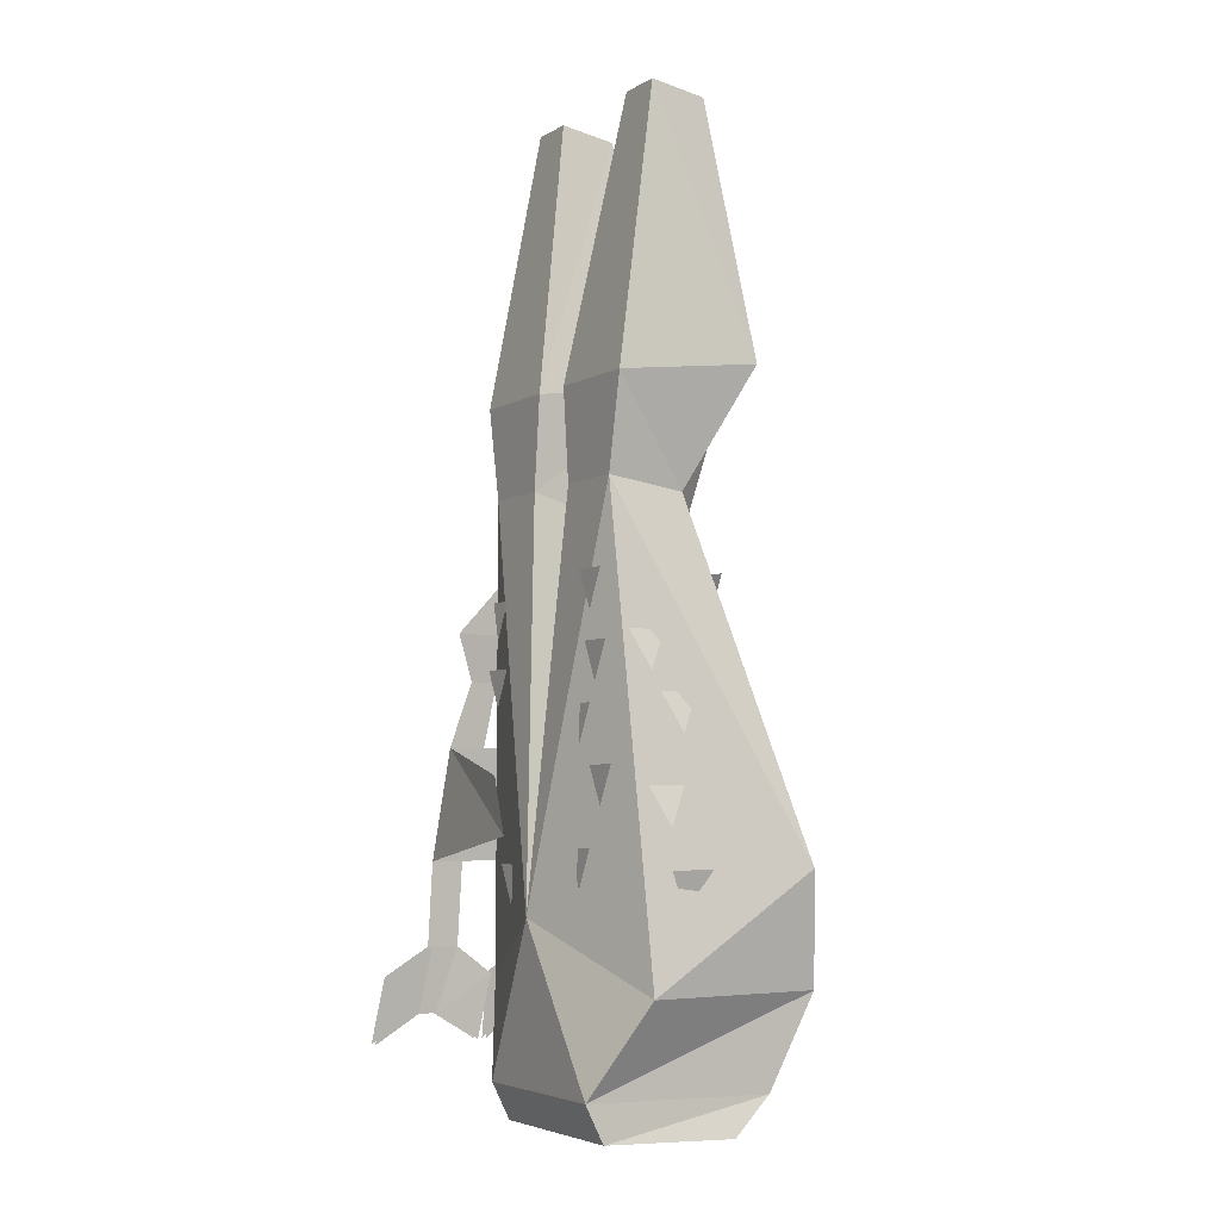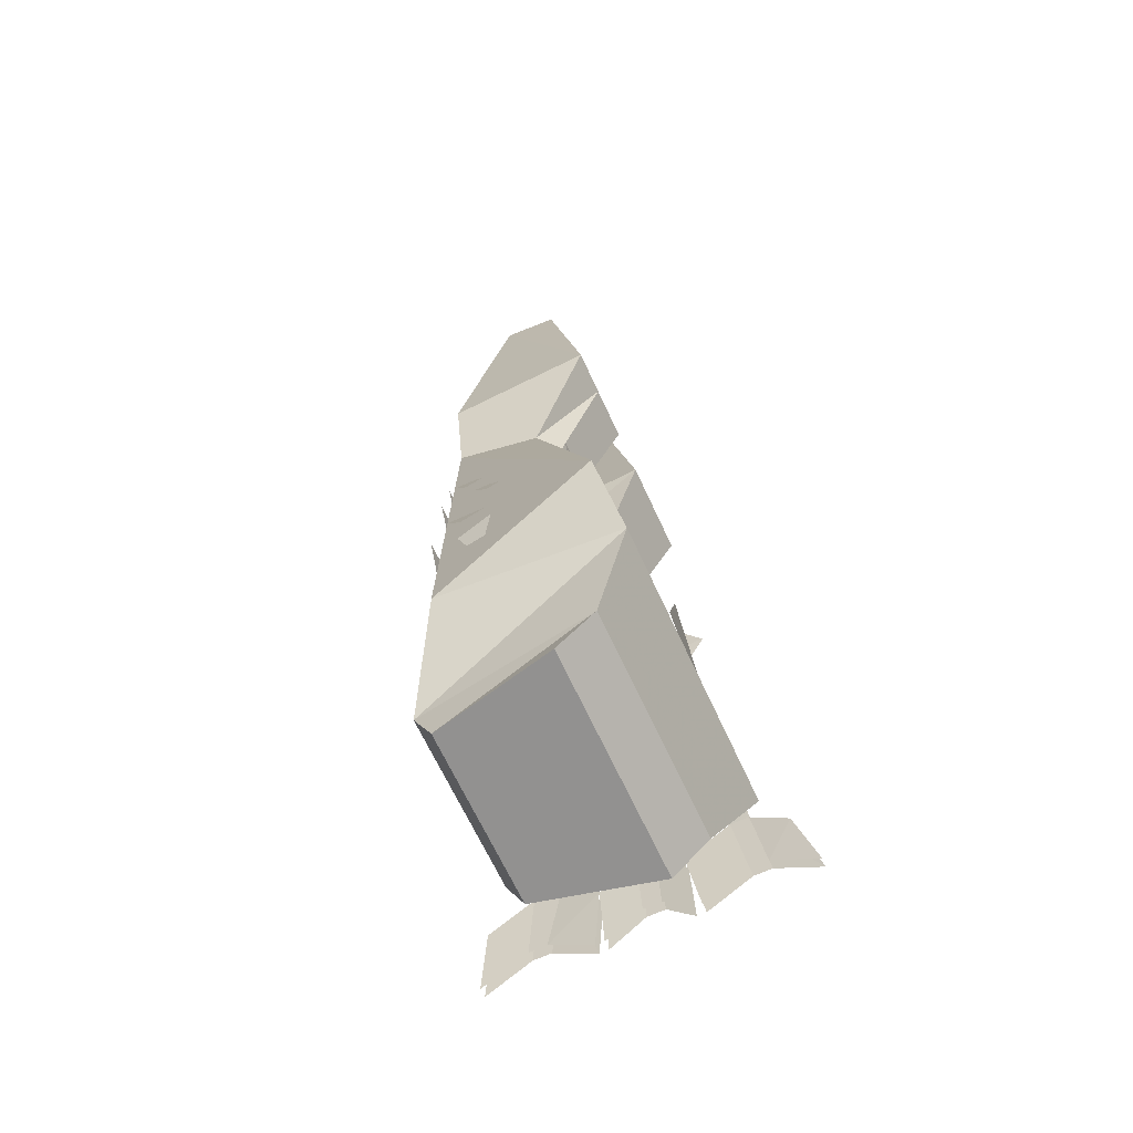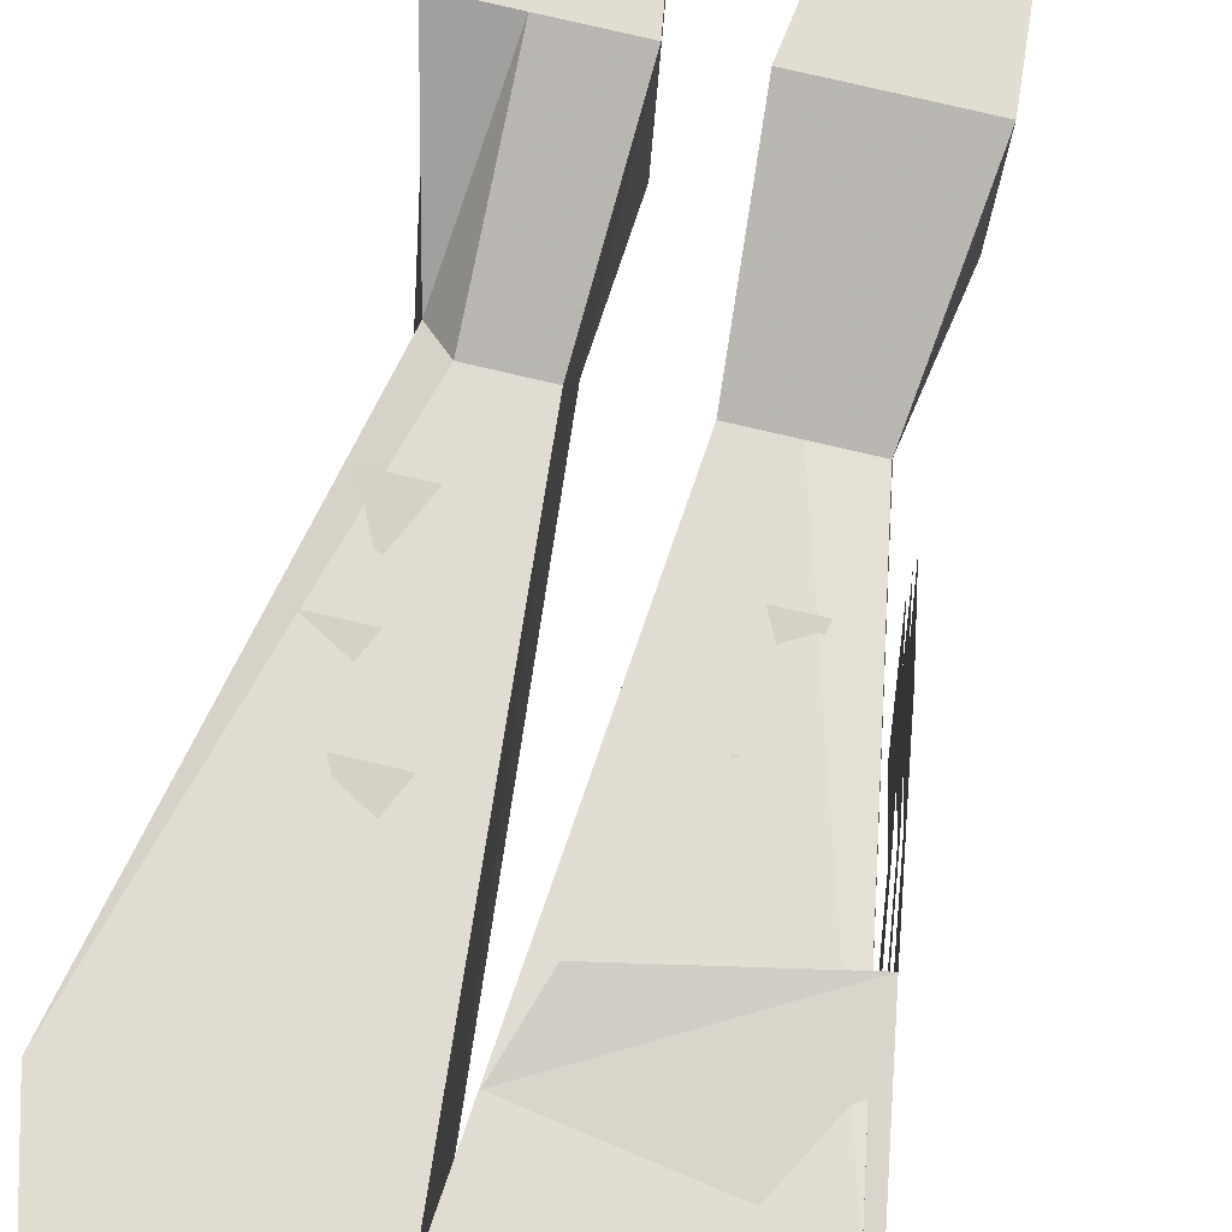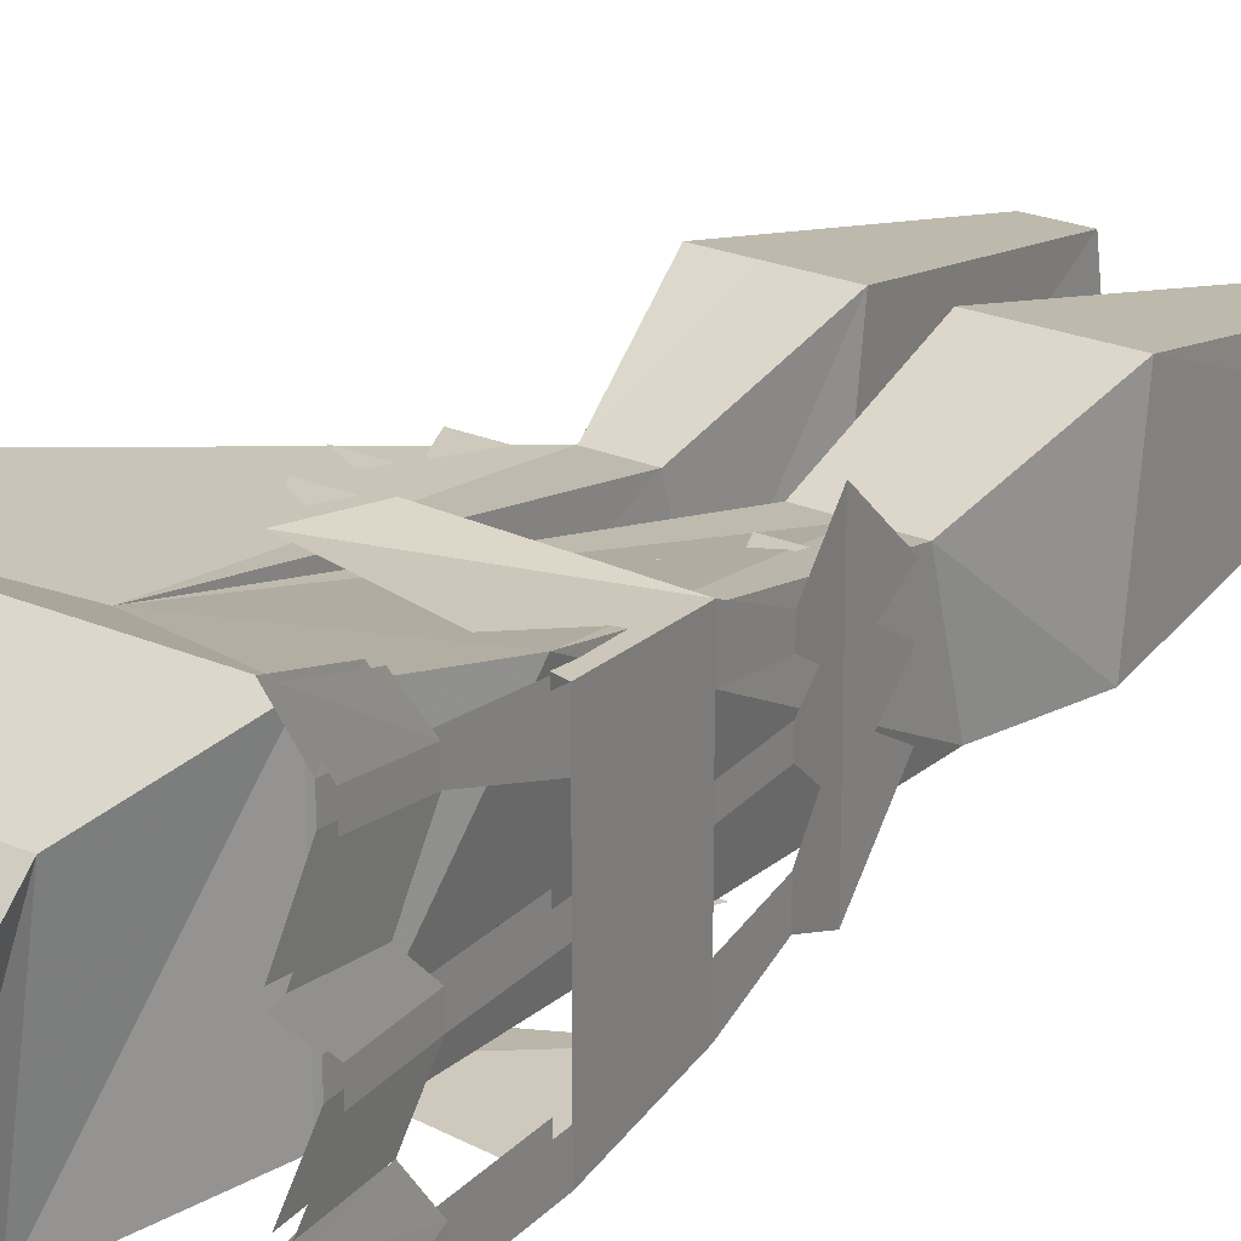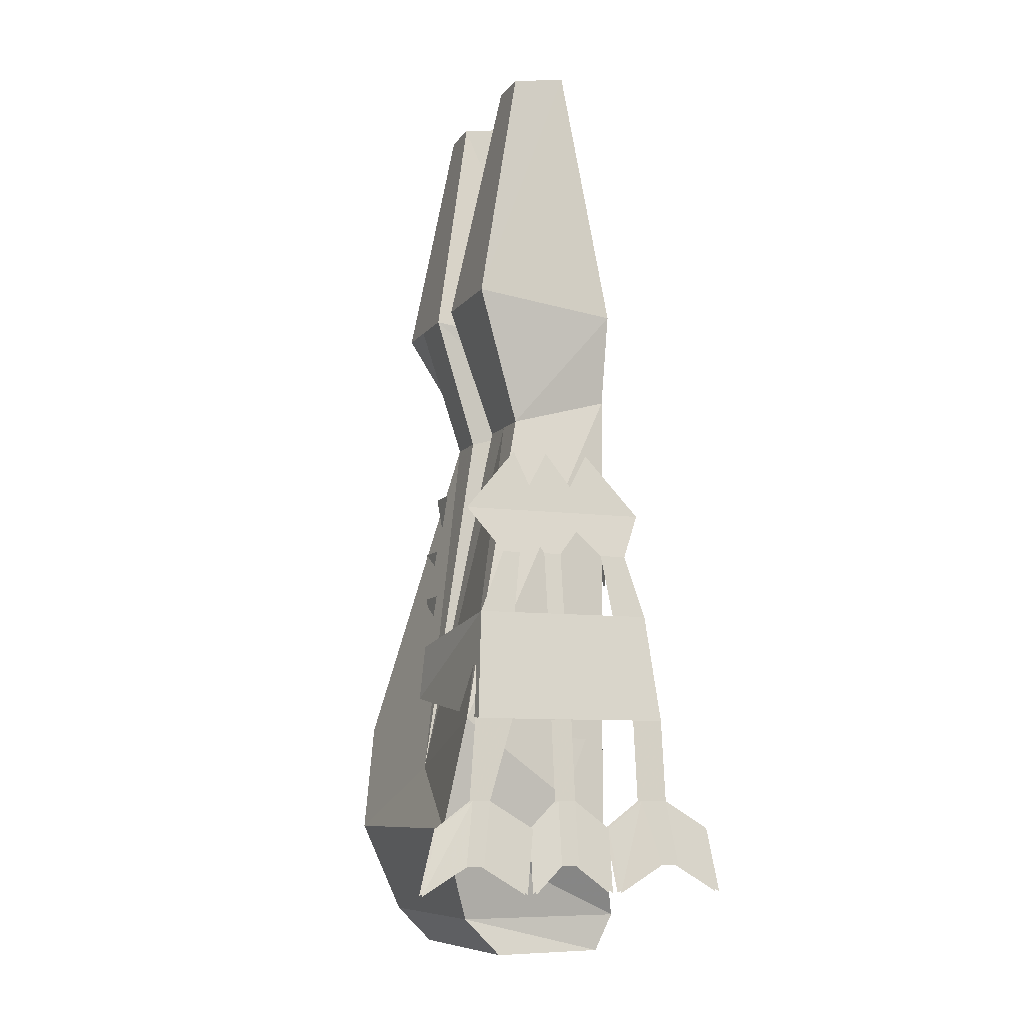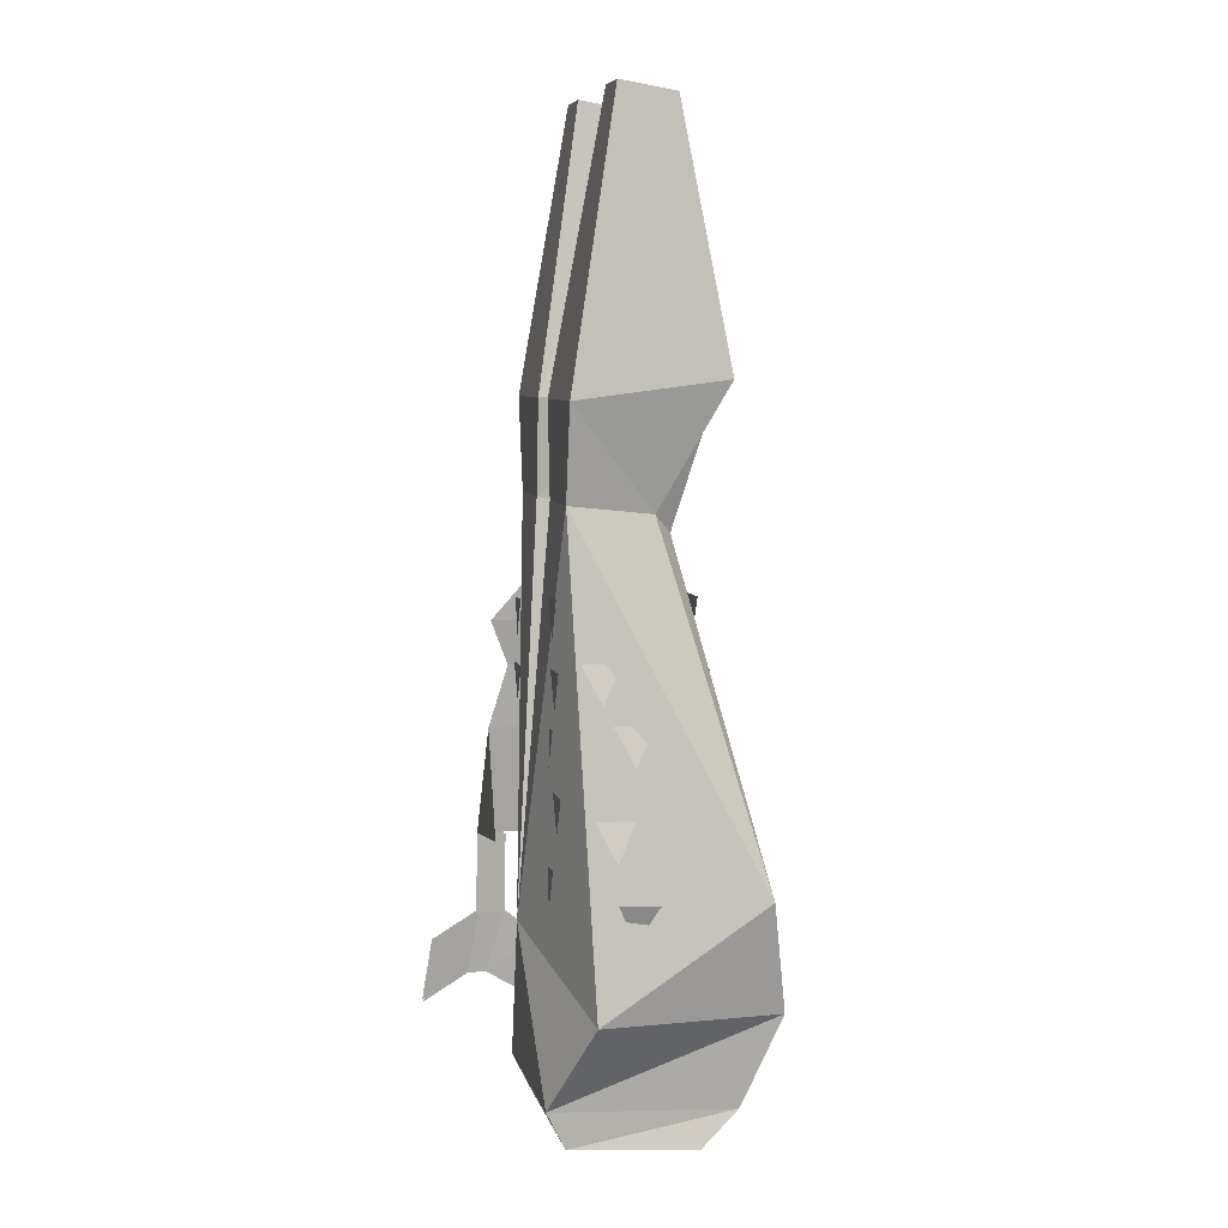
<metadata>
{"format":"obj","ext":"obj","renderer":"f3d","projection":"perspective","resolution":1024,"background":"white","views":[{"elev":-4.7,"azim":-120.6,"up":"+Y"},{"elev":-66.1,"azim":-65.4,"up":"+Y"},{"elev":79.3,"azim":13.0,"up":"+Z"},{"elev":22.6,"azim":37.4,"up":"+Z"},{"elev":-9.0,"azim":69.4,"up":"+Y"},{"elev":6.8,"azim":-102.7,"up":"+Y"}]}
</metadata>
<code>
v 0.1484 -0.7422 0.04688
v 0.1328 -0.6484 0.03906
v 0.1328 -0.6484 0.07031
v 0.1484 -0.7422 0.07812
v 0.1562 -0.8125 0.08594
v 0.1562 -0.8125 0.07031
v 0.1641 -0.8672 0.09375
v 0.1641 -0.8672 0.07812
v 0.1562 -0.8359 0.03125
v 0.1641 -0.8906 0.03906
v 0.1484 -0.7422 -0.07031
v 0.1328 -0.6484 -0.05469
v 0.1328 -0.6484 -0.007812
v 0.1484 -0.7422 -0.007812
v 0.1328 -0.6484 0.007812
v 0.1484 -0.7422 0.007812
v 0.1562 -0.8125 0.007812
v 0.1562 -0.8125 -0.007812
v 0.1641 -0.8672 0.007812
v 0.1641 -0.8672 -0.007812
v 0.1562 -0.8359 -0.03906
v 0.1641 -0.8906 -0.03906
v 0.1484 -0.7422 -0.09375
v 0.1328 -0.6484 -0.08594
v 0.1562 -0.8125 -0.07031
v 0.1562 -0.8125 -0.09375
v 0.1641 -0.8672 -0.08594
v 0.1641 -0.8672 -0.1016
v 0.1562 -0.8359 -0.1328
v 0.1641 -0.8906 -0.1406
v 0.007812 -0.7188 -0.1016
v 0.02344 -0.6719 -0.1016
v 0.1641 -0.8906 0.03125
v 0.1641 -0.8906 -0.04688
v 0.1562 -0.8359 0.1172
v 0.1641 -0.8906 0.1328
v 0.1172 -0.5547 0.03125
v 0.1172 -0.5547 0
v 0.1094 -0.5 0
v 0.1172 -0.5547 -0.03906
v 0.125 -0.5938 -0.007812
v 0.125 -0.5938 0.007812
v 0.1094 -0.5 -0.03906
v 0.1172 -0.5547 -0.04688
v 0.1172 -0.5547 -0.08594
v 0.125 -0.5938 -0.07031
v 0.125 -0.5938 -0.04688
v 0.1172 -0.5547 -0.007812
v 0.1172 -0.5547 0.07812
v 0.1172 -0.5547 0.03906
v 0.1094 -0.5 0.03125
v 0.1172 -0.5547 0.007812
v 0.125 -0.5938 0.03125
v 0.125 -0.5938 0.04688
v 0.1406 -0.7422 0.007812
v 0.1406 -0.7422 -0.007812
v 0.1484 -0.8125 -0.007812
v 0.1484 -0.8125 0.007812
v 0.1562 -0.8672 -0.007812
v 0.1562 -0.8672 0.007812
v 0.1484 -0.8359 0.03125
v 0.1562 -0.8906 0.03125
v 0.1484 -0.8125 -0.09375
v 0.1484 -0.8125 -0.07031
v 0.1406 -0.7422 -0.07031
v 0.1406 -0.7422 -0.09375
v 0.1406 -0.7422 0.07812
v 0.1406 -0.7422 0.04688
v 0.1484 -0.8125 0.07031
v 0.1484 -0.8125 0.08594
v 0.1562 -0.8672 0.07812
v 0.1562 -0.8672 0.09375
v 0.1484 -0.8359 0.1172
v 0.1562 -0.8906 0.1328
v 0.1484 -0.8359 -0.03906
v 0.1562 -0.8906 -0.03906
v 0.1484 -0.8359 -0.1328
v 0.1562 -0.8906 -0.1406
v 0.1562 -0.8672 -0.1016
v 0.1562 -0.8672 -0.08594
v 0.1562 -0.8906 -0.04688
v 0.1562 -0.8906 0.03906
v 0.02344 -0.6719 0.08594
v 0.007812 -0.7188 0.08594
v 0.1094 -0.3516 0.0625
v 0.05469 -0.1406 0.02344
v 0.0625 -0.3516 0.0625
v 0.09375 -0.4688 0.02344
v 0.1094 -0.3672 -0.0625
v 0.09375 -0.1328 -0.02344
v 0.09375 -0.1406 0.02344
v 0.0625 -0.3672 -0.0625
v 0.05469 -0.1328 -0.02344
v 0.02344 -0.3672 -0.0625
v 0.02344 -0.3516 0.0625
v 0.0625 -0.4688 0.02344
v 0.1406 -0.7422 0.08594
v 0.09375 -0.4453 -0.0625
v 0.0625 -0.4453 -0.0625
v 0.03125 -0.4453 -0.0625
v 0.03125 -0.4688 0.02344
v 0 -0.7812 0.07812
v 0.125 -0.8359 0.1016
v 0.125 -0.8359 -0.04688
v 0 -0.7812 -0.08594
v -0.02344 -0.4688 0.02344
v -0.0625 -0.4688 0.02344
v -0.1406 -0.7422 0.08594
v -0.1172 -0.8359 0.1016
v -0.1016 -0.9141 0.07031
v 0.09375 -0.9141 0.07031
v 0.07031 -0.9141 -0.07812
v -0.07812 -0.9141 -0.07812
v -0.125 -0.8359 -0.04688
v -0.08594 -0.4453 -0.0625
v -0.0625 -0.4453 -0.0625
v -0.02344 -0.4453 -0.0625
v -0.01562 -0.3516 0.0625
v -0.0625 -0.3516 0.0625
v -0.07812 -0.4531 0.007812
v -0.07812 -0.9453 -0.0625
v -0.1016 -0.9453 0.03906
v 0.09375 -0.9453 0.03906
v 0.07031 -0.9453 -0.0625
v -0.04688 -0.1406 0.02344
v -0.1016 -0.3516 0.0625
v -0.1016 -0.3672 -0.0625
v -0.0625 -0.3672 -0.0625
v -0.01562 -0.3672 -0.0625
v -0.08594 -0.1406 0.02344
v -0.08594 -0.1328 -0.02344
v -0.04688 -0.1328 -0.02344
v -0.1328 -0.7422 0
v -0.125 -0.7422 -0.03125
v -0.1172 -0.7734 -0.01562
v -0.1094 -0.6562 0.02344
v -0.1094 -0.6562 -0.007812
v -0.1172 -0.6875 0.007812
v -0.1094 -0.6094 0
v -0.1094 -0.6094 -0.03125
v -0.1172 -0.6406 -0.01562
v -0.09375 -0.5469 0.03125
v -0.09375 -0.5469 0
v -0.1016 -0.5781 0.01562
v -0.08594 -0.5 0
v -0.08594 -0.5 -0.03125
v -0.09375 -0.5391 -0.01562
v -0.1016 -0.5625 -0.02344
v -0.1016 -0.5625 -0.05469
v -0.1094 -0.5938 -0.03906
v -0.1172 -0.6797 -0.01562
v -0.1172 -0.6797 -0.04688
v -0.125 -0.7109 -0.03125
v -0.05469 -0.5156 0.03906
v -0.08594 -0.5156 0.03906
v -0.07031 -0.5469 0.03906
v -0.0625 -0.5703 0.04688
v -0.09375 -0.5703 0.04688
v -0.07812 -0.6016 0.04688
v -0.03906 -0.6172 0.05469
v -0.07031 -0.6172 0.05469
v -0.05469 -0.6484 0.05469
v -0.07031 -0.6641 0.05469
v -0.1016 -0.6641 0.05469
v -0.08594 -0.6953 0.0625
v -0.01562 -0.6719 0.05469
v -0.04688 -0.6719 0.05469
v -0.03125 -0.7031 0.0625
v -0.03906 -0.7266 0.07031
v -0.07031 -0.7266 0.07031
v -0.05469 -0.7578 0.07812
v -0.07031 -0.5469 -0.07031
v -0.08594 -0.5156 -0.07031
v -0.05469 -0.5156 -0.07031
v -0.07812 -0.6016 -0.07031
v -0.09375 -0.5703 -0.07031
v -0.0625 -0.5703 -0.07031
v -0.05469 -0.6484 -0.07031
v -0.07031 -0.6172 -0.07031
v -0.03906 -0.6172 -0.07031
v -0.08594 -0.6953 -0.07031
v -0.1016 -0.6641 -0.07031
v -0.07031 -0.6641 -0.07031
v -0.03125 -0.7031 -0.07031
v -0.04688 -0.6719 -0.07031
v -0.01562 -0.6719 -0.07031
v -0.05469 -0.7578 -0.07031
v -0.07031 -0.7266 -0.07031
v -0.03906 -0.7266 -0.07031
v 0.0625 -0.5312 -0.07031
v 0.08594 -0.5312 -0.07031
v 0.07812 -0.5625 -0.07031
v 0.0625 -0.5859 -0.07031
v 0.09375 -0.5859 -0.07031
v 0.07812 -0.6172 -0.07031
v 0.03906 -0.7422 -0.07031
v 0.07031 -0.7422 -0.07031
v 0.05469 -0.7734 -0.07031
v 0.05469 -0.7734 0.07812
v 0.07031 -0.7422 0.07031
v 0.03906 -0.7422 0.07031
v 0.07812 -0.6172 0.04688
v 0.09375 -0.5859 0.04688
v 0.0625 -0.5859 0.04688
v 0.07812 -0.5625 0.03906
v 0.08594 -0.5312 0.03906
v 0.0625 -0.5312 0.03906
v 0.1328 -0.7891 -0.01562
v 0.125 -0.7578 -0.03125
v 0.1328 -0.7578 0
v 0.1016 -0.3125 0
v 0.09375 -0.2812 -0.01562
v 0.09375 -0.2812 0.01562
v 0.1016 -0.3516 0.03125
v 0.1016 -0.3203 0.01562
v 0.1016 -0.3203 0.04688
v 0.1016 -0.3594 -0.02344
v 0.1016 -0.3281 -0.03906
v 0.1016 -0.3281 -0.007812
v 0.07031 -0.3359 -0.04688
v 0.09375 -0.3281 -0.04688
v 0.08594 -0.3516 -0.04688
v 0.07031 -0.2734 -0.03906
v 0.09375 -0.2656 -0.03906
v 0.08594 -0.2969 -0.03906
v -0.07031 -0.3516 -0.05469
v -0.07812 -0.3203 -0.05469
v -0.0625 -0.3203 -0.05469
v -0.0625 -0.3047 -0.04688
v -0.08594 -0.2891 -0.04688
v -0.0625 -0.2734 -0.04688
v -0.07812 -0.2812 0.01562
v -0.07812 -0.2812 -0.01562
v -0.08594 -0.3125 0
v -0.08594 -0.3203 0.04688
v -0.08594 -0.3203 0.01562
v -0.08594 -0.3516 0.03125
v -0.08594 -0.3281 -0.007812
v -0.08594 -0.3281 -0.03906
v -0.09375 -0.3594 -0.02344
f 1 2 3
f 1 3 4
f 11 12 13
f 11 13 14
f 14 13 15
f 14 15 16
f 16 15 2
f 16 2 1
f 23 24 12
f 23 12 11
f 31 32 24
f 31 24 23
f 3 83 84
f 3 84 4
f 85 86 87
f 85 87 88
f 85 88 89
f 85 89 90
f 85 90 91
f 85 91 86
f 90 89 92
f 90 92 93
f 87 96 88
f 88 98 89
f 89 98 99
f 89 99 92
f 97 102 103
f 97 103 104
f 102 108 109
f 102 109 103
f 103 109 110
f 103 110 111
f 103 111 112
f 103 112 104
f 104 112 105
f 105 112 113
f 105 113 114
f 107 119 120
f 108 114 109
f 109 114 113
f 109 113 110
f 119 125 126
f 119 126 120
f 120 126 127
f 120 127 115
f 115 127 116
f 116 127 128
f 125 130 126
f 126 130 131
f 126 131 127
f 127 131 128
f 128 131 132
f 1 4 5
f 1 5 6
f 6 5 7
f 6 7 8
f 14 16 17
f 14 17 18
f 18 17 19
f 18 19 20
f 23 11 25
f 23 25 26
f 26 25 27
f 26 27 28
f 41 42 15
f 41 15 13
f 46 47 12
f 46 12 24
f 53 54 3
f 53 3 2
f 55 56 57
f 55 57 58
f 58 57 59
f 58 59 60
f 63 64 65
f 63 65 66
f 67 68 69
f 67 69 70
f 70 69 71
f 70 71 72
f 63 79 64
f 64 79 80
f 6 8 9
f 9 8 10
f 18 20 21
f 21 20 22
f 26 28 29
f 29 28 30
f 17 9 33
f 17 33 19
f 25 21 34
f 25 34 27
f 5 35 36
f 5 36 7
f 58 60 61
f 61 60 62
f 70 72 73
f 73 72 74
f 57 75 76
f 57 76 59
f 63 77 78
f 63 78 79
f 64 80 75
f 75 80 81
f 69 61 82
f 69 82 71
f 37 38 39
f 39 38 40
f 43 44 45
f 48 44 43
f 49 50 51
f 51 50 52
f 40 38 41
f 41 38 42
f 45 44 46
f 46 44 47
f 44 48 47
f 52 50 53
f 53 50 54
f 50 49 54
f 38 37 42
f 93 92 94
f 93 94 86
f 86 94 95
f 86 95 87
f 87 95 96
f 92 99 94
f 94 99 100
f 94 100 95
f 95 100 101
f 95 101 96
f 96 101 102
f 99 105 100
f 100 105 101
f 101 105 102
f 102 105 106
f 102 106 107
f 105 116 117
f 105 117 106
f 106 117 118
f 106 118 107
f 107 118 119
f 116 128 129
f 116 129 117
f 117 129 118
f 118 129 125
f 118 125 119
f 128 132 129
f 129 132 125
f 88 96 97
f 88 97 98
f 96 102 97
f 97 104 98
f 98 104 105
f 98 105 99
f 102 107 108
f 105 114 115
f 105 115 116
f 107 120 108
f 108 120 115
f 108 115 114
f 110 113 121
f 110 121 122
f 110 122 123
f 110 123 111
f 111 123 124
f 111 124 112
f 112 124 113
f 113 124 121
f 121 124 122
f 122 124 123
f 133 134 135
f 136 137 138
f 139 140 141
f 142 143 144
f 145 146 147
f 148 149 150
f 151 152 153
f 154 155 156
f 157 158 159
f 160 161 162
f 163 164 165
f 166 167 168
f 169 170 171
f 172 173 174
f 175 176 177
f 178 179 180
f 181 182 183
f 184 185 186
f 187 188 189
f 190 191 192
f 193 194 195
f 196 197 198
f 199 200 201
f 202 203 204
f 205 206 207
f 208 209 210
f 211 212 213
f 214 215 216
f 217 218 219
f 220 221 222
f 223 224 225
f 226 227 228
f 229 230 231
f 232 233 234
f 235 236 237
f 238 239 240

</code>
